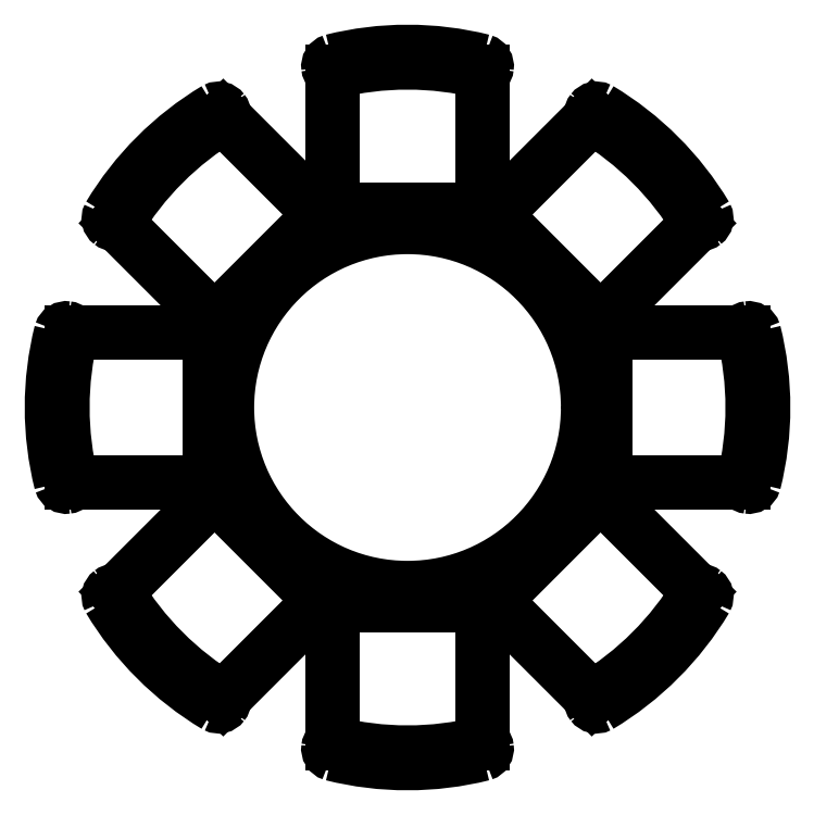
<metadata>
{"format":"dxf","ext":"dxf","renderer":"ezdxf+matplotlib","layout":"modelspace","background":"white","min_lineweight":24,"dpi":150}
</metadata>
<code>
0
SECTION
2
ENTITIES
0
INSERT
8
0
2
DCHARRND
10
0
20
47.28
30
0
0
INSERT
8
0
2
DCHARRND
10
-33.43
20
33.43
30
0
50
45
0
INSERT
8
0
2
DCHARRND
10
0
20
-47.28
30
0
50
180
0
INSERT
8
0
2
DCHARRND
10
-33.43
20
-33.43
30
0
50
135
0
INSERT
8
0
2
TBL48D
10
0
20
7.1e-15
30
0
0
INSERT
8
0
2
DCHARRND
10
-47.28
20
1.15e-14
30
0
50
90
0
INSERT
8
0
2
DCHARRND
10
33.43
20
-33.43
30
0
50
225
0
INSERT
8
0
2
DCHARRND
10
47.28
20
1.15e-14
30
0
50
270
0
INSERT
8
0
2
DCHARRND
10
33.43
20
33.43
30
0
50
315
0
ENDSEC
0
EOF

</code>
